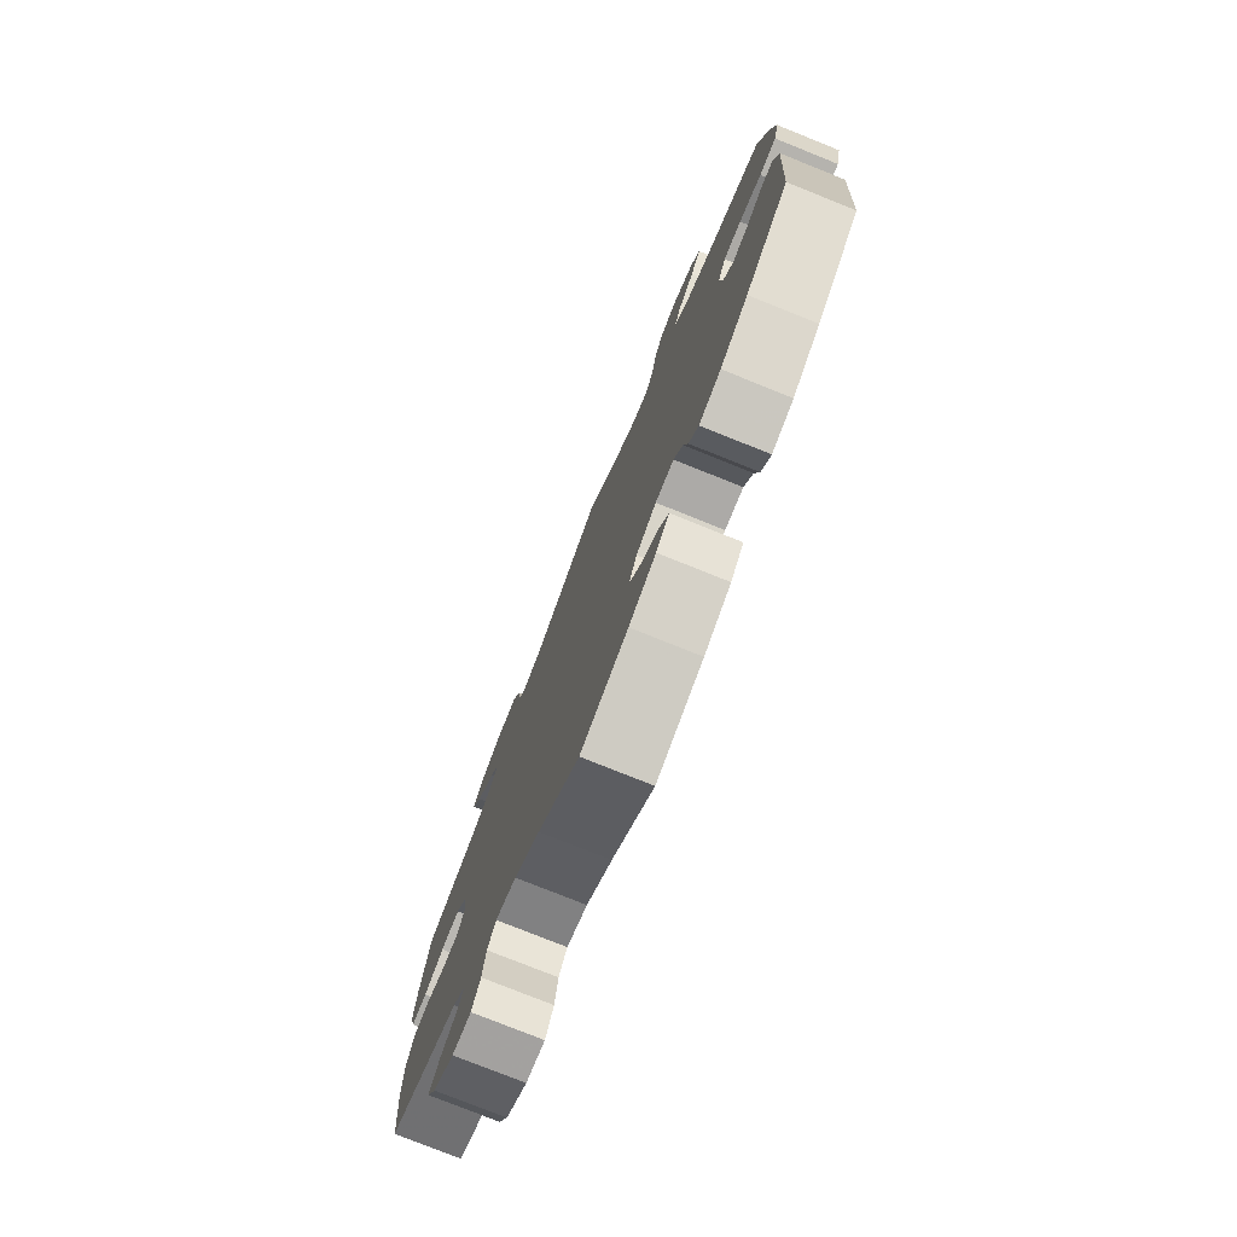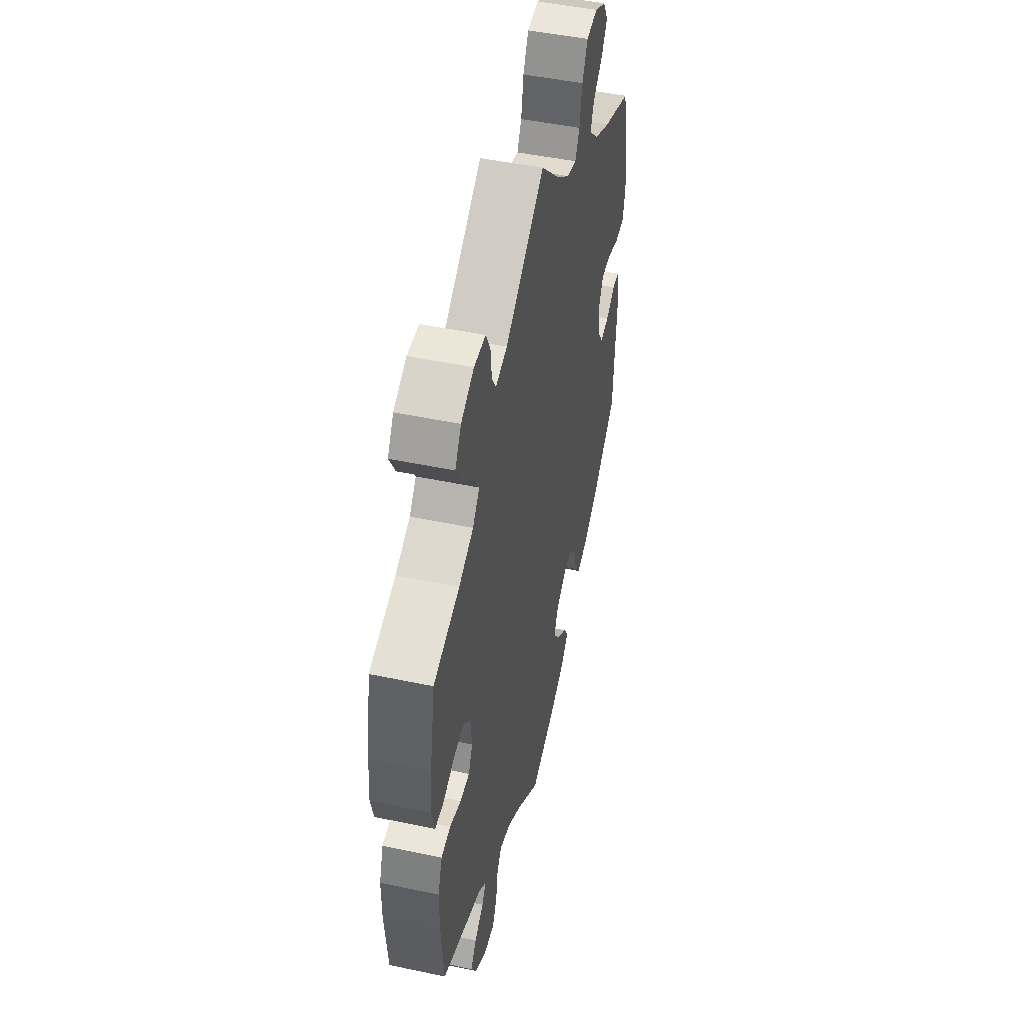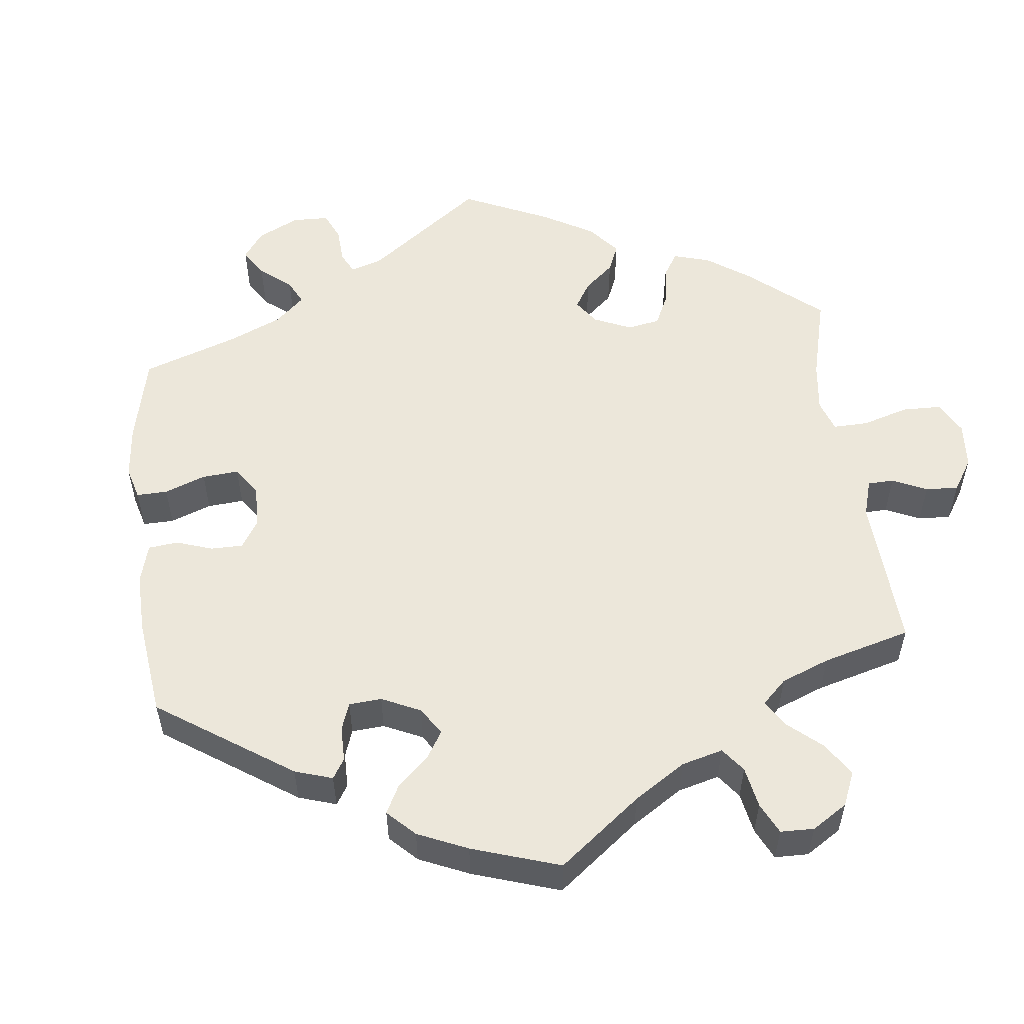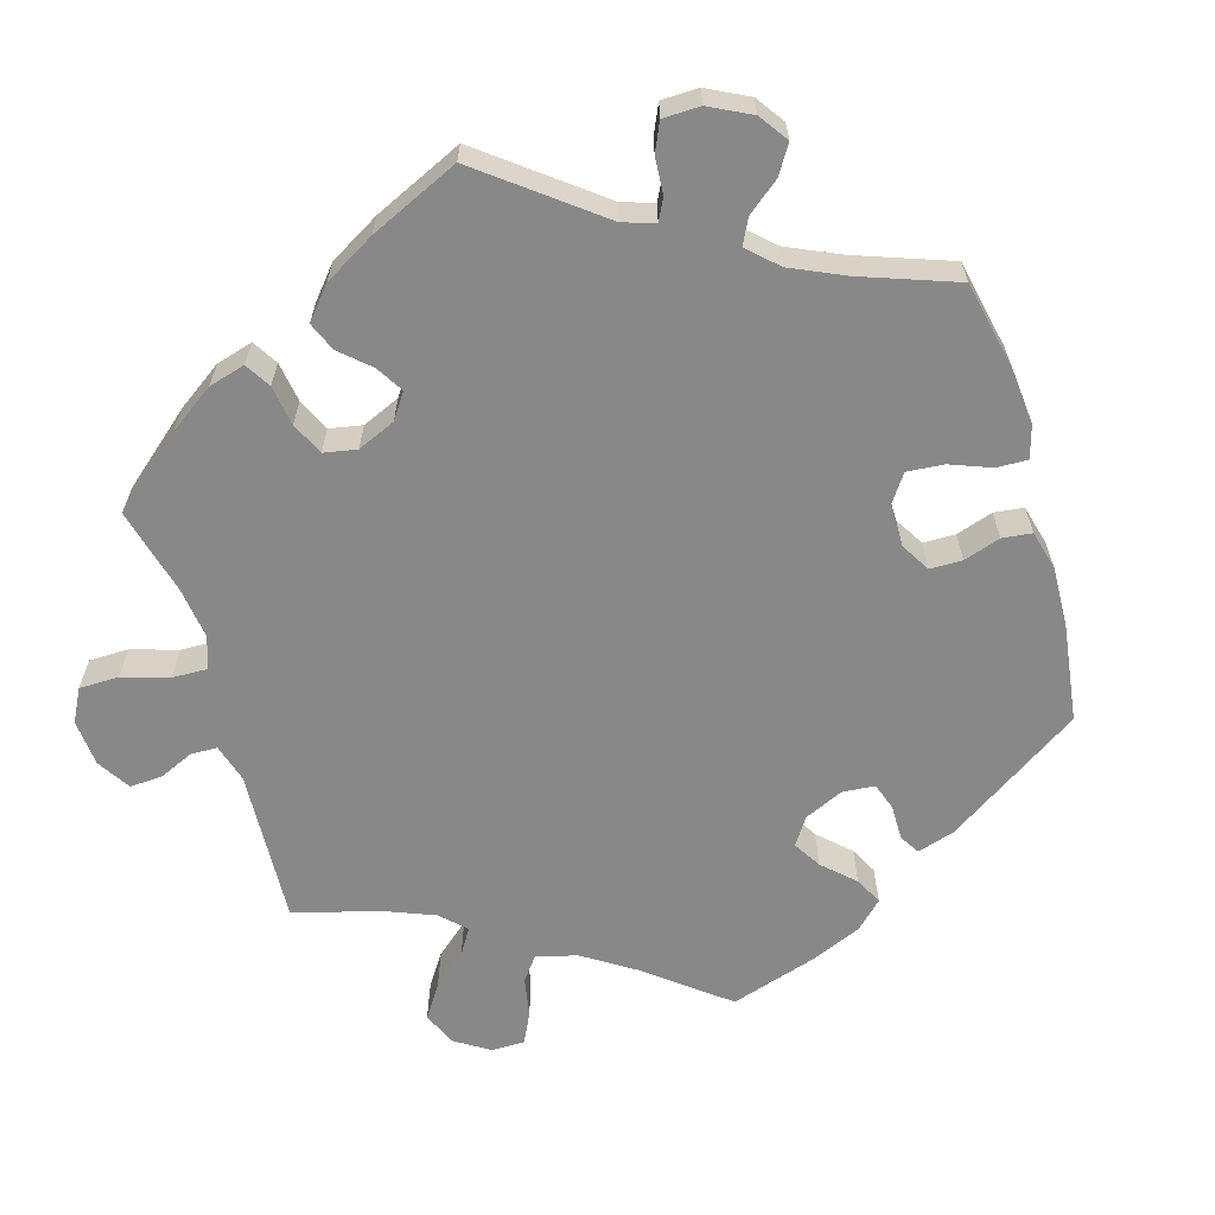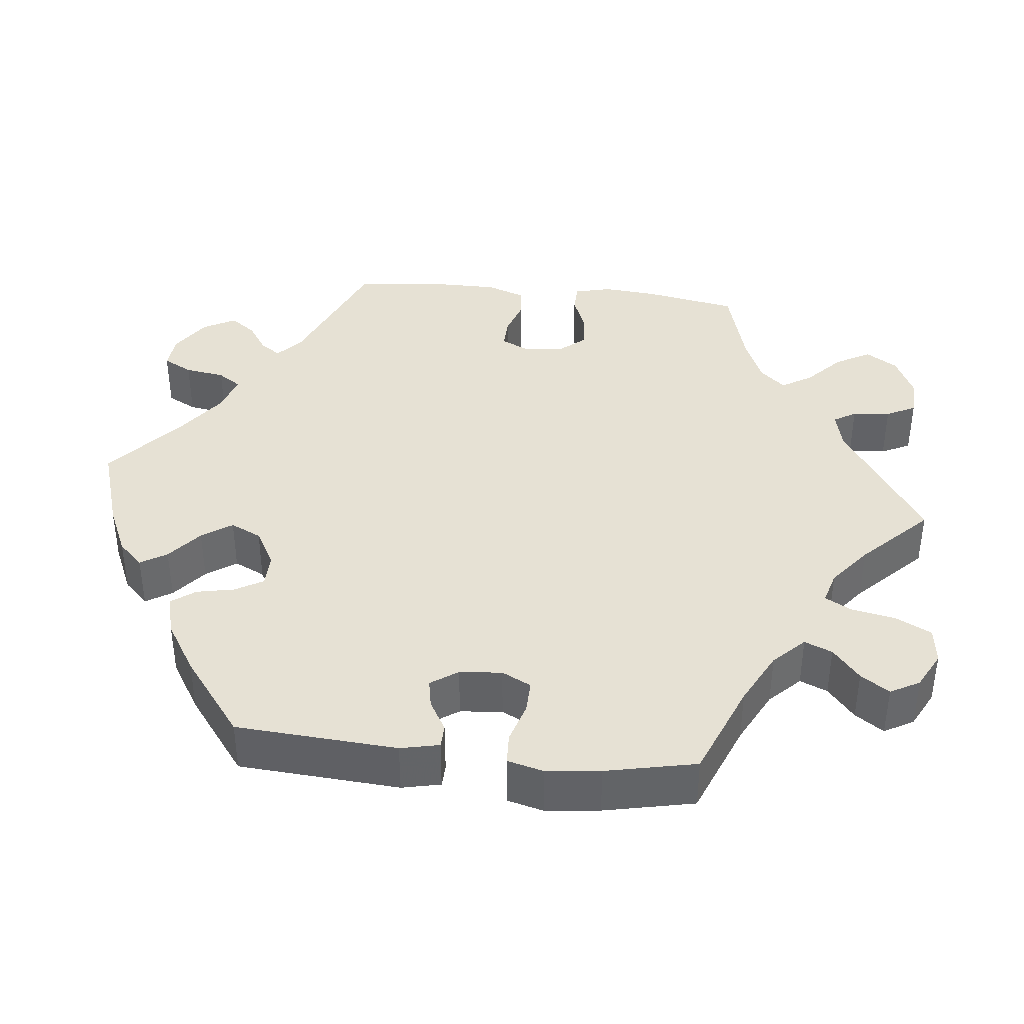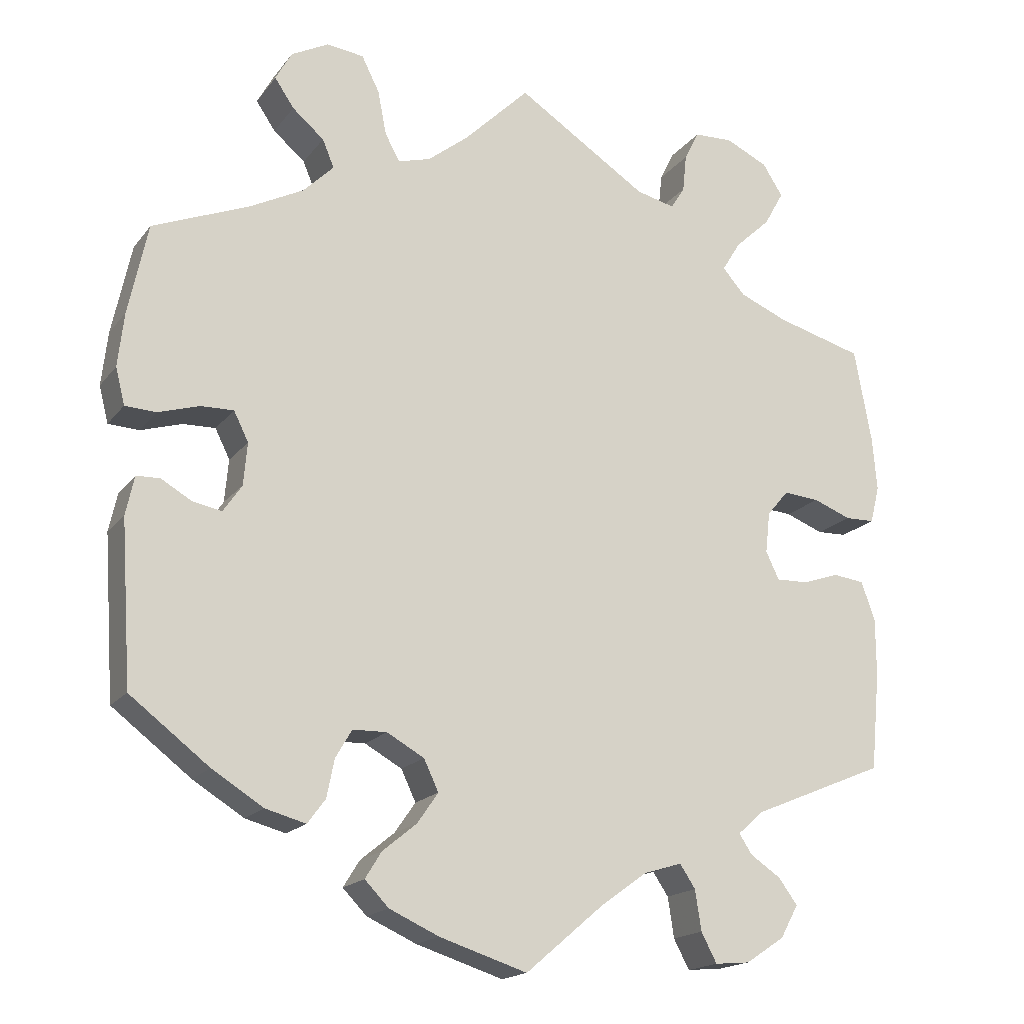
<metadata>
{"format":"obj","ext":"obj","renderer":"f3d","projection":"perspective","resolution":1024,"background":"white","views":[{"elev":-77.3,"azim":-111.9,"up":"+Z"},{"elev":48.3,"azim":103.3,"up":"+Z"},{"elev":54.0,"azim":-66.6,"up":"+Y"},{"elev":-62.7,"azim":136.3,"up":"+Y"},{"elev":39.3,"azim":-83.7,"up":"+Y"},{"elev":-17.6,"azim":-25.1,"up":"+Z"}]}
</metadata>
<code>
v -0.515 0.07 -0.079
v -0.504 0.07 -0.029
v -0.474 0.07 -0.028
v -0.434 0.07 -0.051
v -0.397 0.07 -0.058
v -0.373 0.07 -0.023
v -0.368 0.07 0.032
v -0.387 0.07 0.07
v -0.429 0.07 0.069
v -0.482 0.07 0.053
v -0.522 0.07 0.055
v -0.534 0.07 0.102
v -0.526 0.07 0.172
v -0.501 0.07 0.289
v -0.377 0.07 0.339
v -0.307 0.07 0.375
v -0.268 0.07 0.414
v -0.283 0.07 0.45
v -0.324 0.07 0.485
v -0.349 0.07 0.522
v -0.328 0.07 0.56
v -0.28 0.07 0.585
v -0.232 0.07 0.579
v -0.209 0.07 0.533
v -0.198 0.07 0.476
v -0.179 0.07 0.441
v -0.137 0.07 0.453
v -0.084 0.07 0.495
v 0 0.07 0.578
v 0.169 0.07 0.468
v 0.219 0.07 0.456
v 0.237 0.07 0.485
v 0.242 0.07 0.534
v 0.261 0.07 0.572
v 0.311 0.07 0.574
v 0.366 0.07 0.548
v 0.392 0.07 0.507
v 0.367 0.07 0.462
v 0.321 0.07 0.419
v 0.297 0.07 0.38
v 0.326 0.07 0.347
v 0.388 0.07 0.321
v 0.5 0.07 0.29
v 0.522 0.07 0.169
v 0.528 0.07 0.099
v 0.516 0.07 0.051
v 0.478 0.07 0.05
v 0.429 0.07 0.069
v 0.383 0.07 0.073
v 0.355 0.07 0.04
v 0.349 0.07 -0.013
v 0.366 0.07 -0.049
v 0.407 0.07 -0.048
v 0.455 0.07 -0.032
v 0.495 0.07 -0.037
v 0.513 0.07 -0.087
v 0.513 0.07 -0.162
v 0.501 0.07 -0.288
v 0.328 0.07 -0.36
v 0.296 0.07 -0.389
v 0.313 0.07 -0.415
v 0.352 0.07 -0.441
v 0.376 0.07 -0.474
v 0.353 0.07 -0.516
v 0.303 0.07 -0.549
v 0.258 0.07 -0.553
v 0.238 0.07 -0.515
v 0.23 0.07 -0.463
v 0.21 0.07 -0.433
v 0.161 0.07 -0.448
v 0.1 0.07 -0.492
v 0 0.07 -0.577
v -0.113 0.07 -0.541
v -0.177 0.07 -0.512
v -0.208 0.07 -0.48
v -0.187 0.07 -0.446
v -0.143 0.07 -0.41
v -0.116 0.07 -0.371
v -0.135 0.07 -0.331
v -0.183 0.07 -0.304
v -0.227 0.07 -0.305
v -0.248 0.07 -0.341
v -0.258 0.07 -0.39
v -0.281 0.07 -0.421
v -0.333 0.07 -0.407
v -0.399 0.07 -0.366
v -0.501 0.07 -0.288
v -0.515 0 -0.079
v -0.504 0 -0.029
v -0.474 0 -0.028
v -0.434 0 -0.051
v -0.397 0 -0.058
v -0.373 0 -0.023
v -0.368 0 0.032
v -0.387 0 0.07
v -0.429 0 0.069
v -0.482 0 0.053
v -0.522 0 0.055
v -0.534 0 0.102
v -0.526 0 0.172
v -0.501 0 0.289
v -0.377 0 0.339
v -0.307 0 0.375
v -0.268 0 0.414
v -0.283 0 0.45
v -0.324 0 0.485
v -0.349 0 0.522
v -0.328 0 0.56
v -0.28 0 0.585
v -0.232 0 0.579
v -0.209 0 0.533
v -0.198 0 0.476
v -0.179 0 0.441
v -0.137 0 0.453
v -0.084 0 0.495
v 0 0 0.578
v 0.169 0 0.468
v 0.219 0 0.456
v 0.237 0 0.485
v 0.242 0 0.534
v 0.261 0 0.572
v 0.311 0 0.574
v 0.366 0 0.548
v 0.392 0 0.507
v 0.367 0 0.462
v 0.321 0 0.419
v 0.297 0 0.38
v 0.326 0 0.347
v 0.388 0 0.321
v 0.5 0 0.29
v 0.522 0 0.169
v 0.528 0 0.099
v 0.516 0 0.051
v 0.478 0 0.05
v 0.429 0 0.069
v 0.383 0 0.073
v 0.355 0 0.04
v 0.349 0 -0.013
v 0.366 0 -0.049
v 0.407 0 -0.048
v 0.455 0 -0.032
v 0.495 0 -0.037
v 0.513 0 -0.087
v 0.513 0 -0.162
v 0.501 0 -0.288
v 0.328 0 -0.36
v 0.296 0 -0.389
v 0.313 0 -0.415
v 0.352 0 -0.441
v 0.376 0 -0.474
v 0.353 0 -0.516
v 0.303 0 -0.549
v 0.258 0 -0.553
v 0.238 0 -0.515
v 0.23 0 -0.463
v 0.21 0 -0.433
v 0.161 0 -0.448
v 0.1 0 -0.492
v 0 0 -0.577
v -0.113 0 -0.541
v -0.177 0 -0.512
v -0.208 0 -0.48
v -0.187 0 -0.446
v -0.143 0 -0.41
v -0.116 0 -0.371
v -0.135 0 -0.331
v -0.183 0 -0.304
v -0.227 0 -0.305
v -0.248 0 -0.341
v -0.258 0 -0.39
v -0.281 0 -0.421
v -0.333 0 -0.407
v -0.399 0 -0.366
v -0.501 0 -0.288
f 82 83 84 85
f 81 82 85 86
f 74 75 76 77
f 74 77 78
f 71 72 73 74
f 70 71 74 78
f 69 70 78 79
f 65 66 67 68
f 65 68 69
f 64 65 69
f 61 62 63 64
f 60 61 64 69
f 59 60 69 79
f 53 54 55 56
f 52 53 56 57
f 45 46 47 48
f 45 48 49
f 42 43 44 45
f 41 42 45 49
f 40 41 49 50
f 36 37 38 39
f 36 39 40
f 35 36 40
f 32 33 34 35
f 31 32 35 40
f 30 31 40 50
f 28 29 30 50
f 22 23 24 25
f 22 25 26
f 21 22 26
f 18 19 20 21
f 17 18 21 26
f 16 17 26 27
f 12 13 14 15
f 12 15 16 27
f 9 10 11 12
f 8 9 12 27
f 1 2 3 4
f 1 4 5
f 81 86 87 1
f 58 59 79 80
f 52 57 58 80
f 51 52 80 81
f 7 8 27 28
f 6 7 28 50
f 5 6 50 51
f 1 5 51 81
f 172 171 170 169
f 173 172 169 168
f 164 163 162 161
f 165 164 161
f 161 160 159 158
f 165 161 158 157
f 166 165 157 156
f 155 154 153 152
f 156 155 152
f 156 152 151
f 151 150 149 148
f 156 151 148 147
f 166 156 147 146
f 143 142 141 140
f 144 143 140 139
f 135 134 133 132
f 136 135 132
f 132 131 130 129
f 136 132 129 128
f 137 136 128 127
f 126 125 124 123
f 127 126 123
f 127 123 122
f 122 121 120 119
f 127 122 119 118
f 137 127 118 117
f 137 117 116 115
f 112 111 110 109
f 113 112 109
f 113 109 108
f 108 107 106 105
f 113 108 105 104
f 114 113 104 103
f 102 101 100 99
f 114 103 102 99
f 99 98 97 96
f 114 99 96 95
f 91 90 89 88
f 92 91 88
f 88 174 173 168
f 167 166 146 145
f 167 145 144 139
f 168 167 139 138
f 115 114 95 94
f 137 115 94 93
f 138 137 93 92
f 168 138 92 88
f 1 88 89 2
f 2 89 90 3
f 3 90 91 4
f 4 91 92 5
f 5 92 93 6
f 6 93 94 7
f 7 94 95 8
f 8 95 96 9
f 9 96 97 10
f 10 97 98 11
f 11 98 99 12
f 12 99 100 13
f 13 100 101 14
f 14 101 102 15
f 15 102 103 16
f 16 103 104 17
f 17 104 105 18
f 18 105 106 19
f 19 106 107 20
f 20 107 108 21
f 21 108 109 22
f 22 109 110 23
f 23 110 111 24
f 24 111 112 25
f 25 112 113 26
f 26 113 114 27
f 27 114 115 28
f 28 115 116 29
f 29 116 117 30
f 30 117 118 31
f 31 118 119 32
f 32 119 120 33
f 33 120 121 34
f 34 121 122 35
f 35 122 123 36
f 36 123 124 37
f 37 124 125 38
f 38 125 126 39
f 39 126 127 40
f 40 127 128 41
f 41 128 129 42
f 42 129 130 43
f 43 130 131 44
f 44 131 132 45
f 45 132 133 46
f 46 133 134 47
f 47 134 135 48
f 48 135 136 49
f 49 136 137 50
f 50 137 138 51
f 51 138 139 52
f 52 139 140 53
f 53 140 141 54
f 54 141 142 55
f 55 142 143 56
f 56 143 144 57
f 57 144 145 58
f 58 145 146 59
f 59 146 147 60
f 60 147 148 61
f 61 148 149 62
f 62 149 150 63
f 63 150 151 64
f 64 151 152 65
f 65 152 153 66
f 66 153 154 67
f 67 154 155 68
f 68 155 156 69
f 69 156 157 70
f 70 157 158 71
f 71 158 159 72
f 72 159 160 73
f 73 160 161 74
f 74 161 162 75
f 75 162 163 76
f 76 163 164 77
f 77 164 165 78
f 78 165 166 79
f 79 166 167 80
f 80 167 168 81
f 81 168 169 82
f 82 169 170 83
f 83 170 171 84
f 84 171 172 85
f 85 172 173 86
f 86 173 174 87
f 87 174 88 1

</code>
